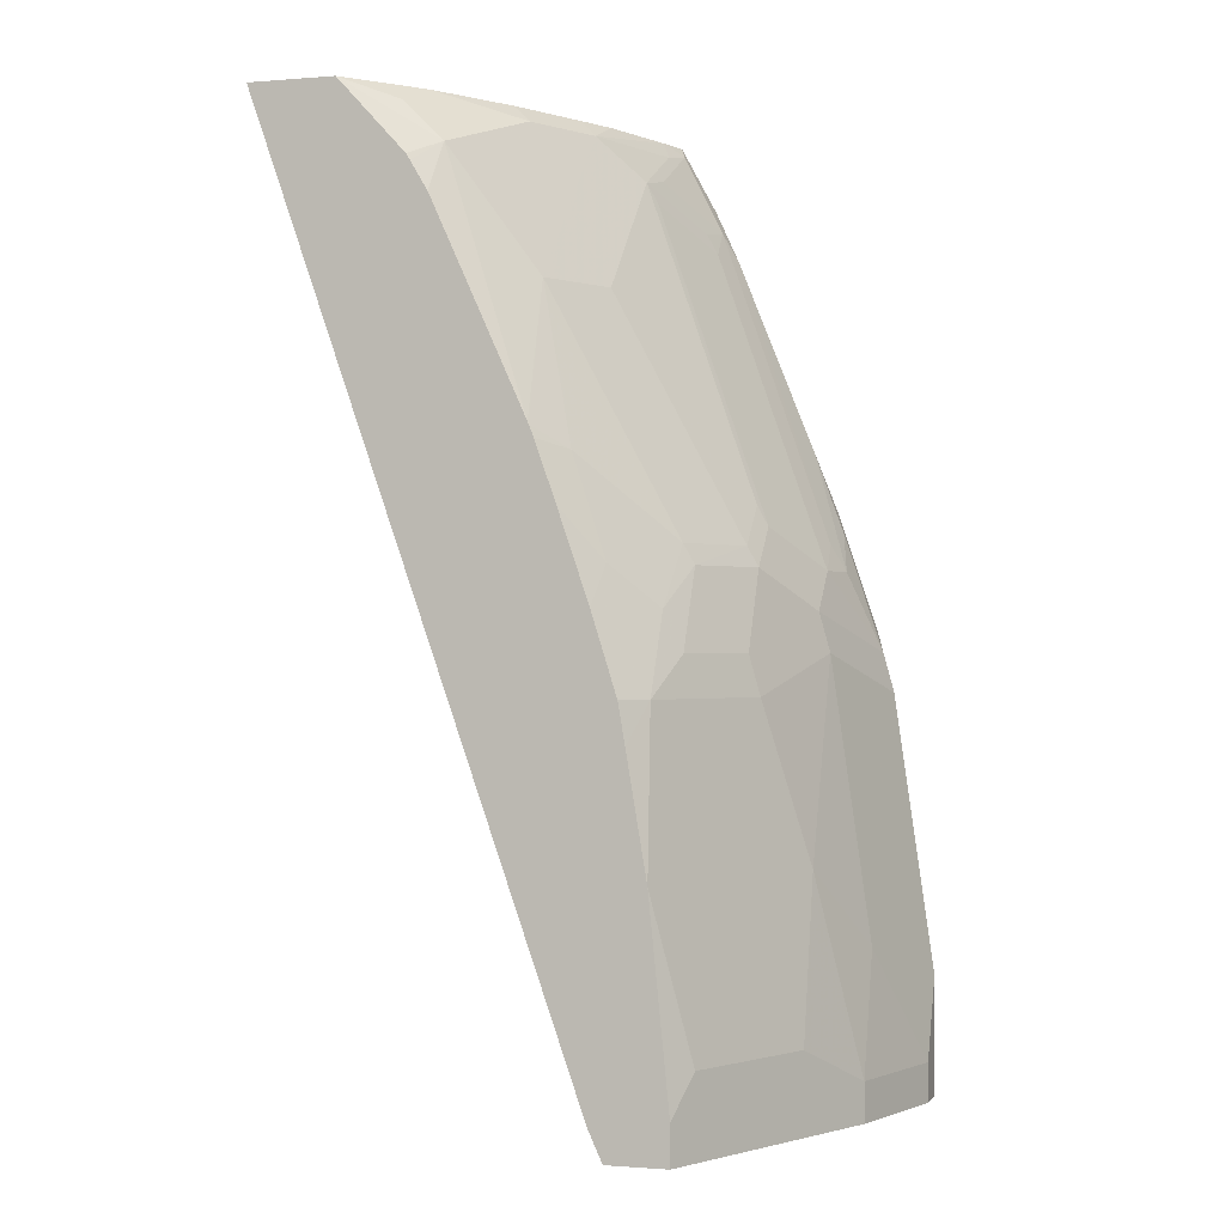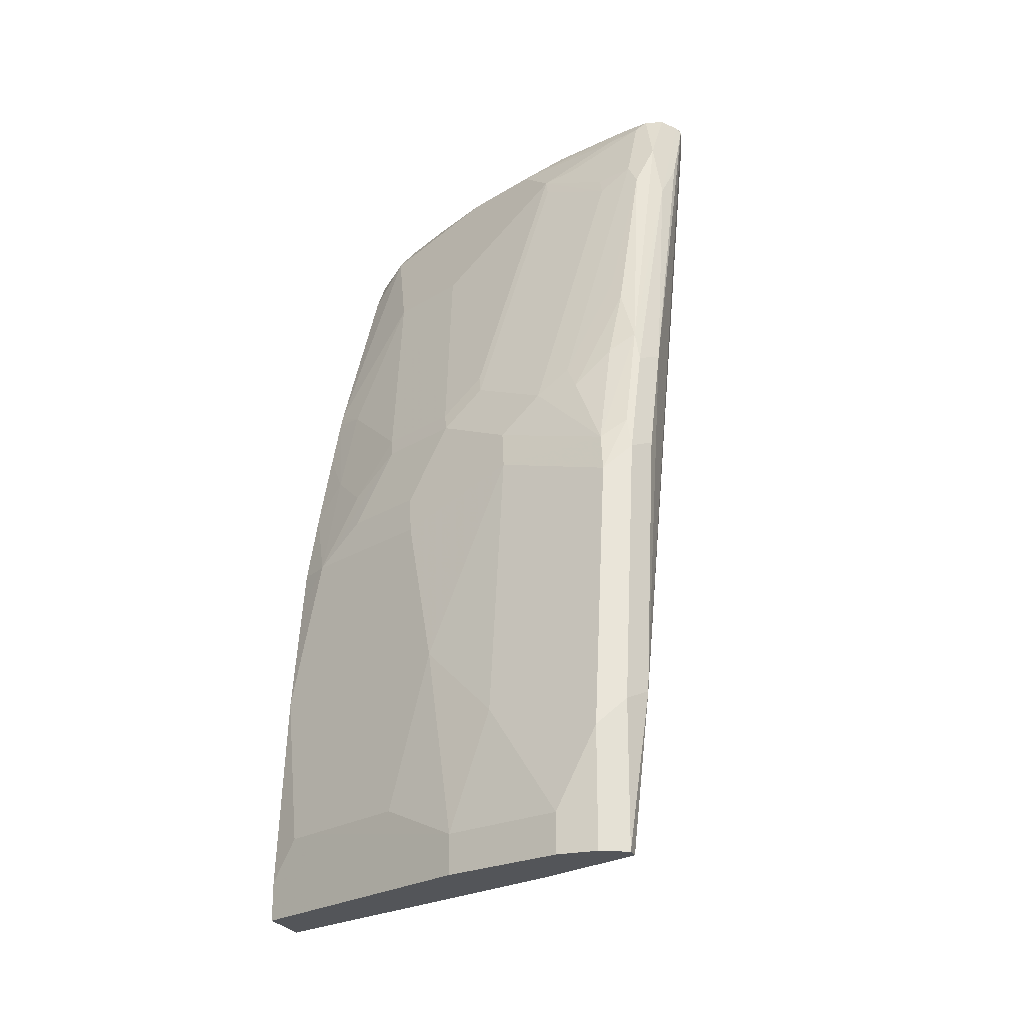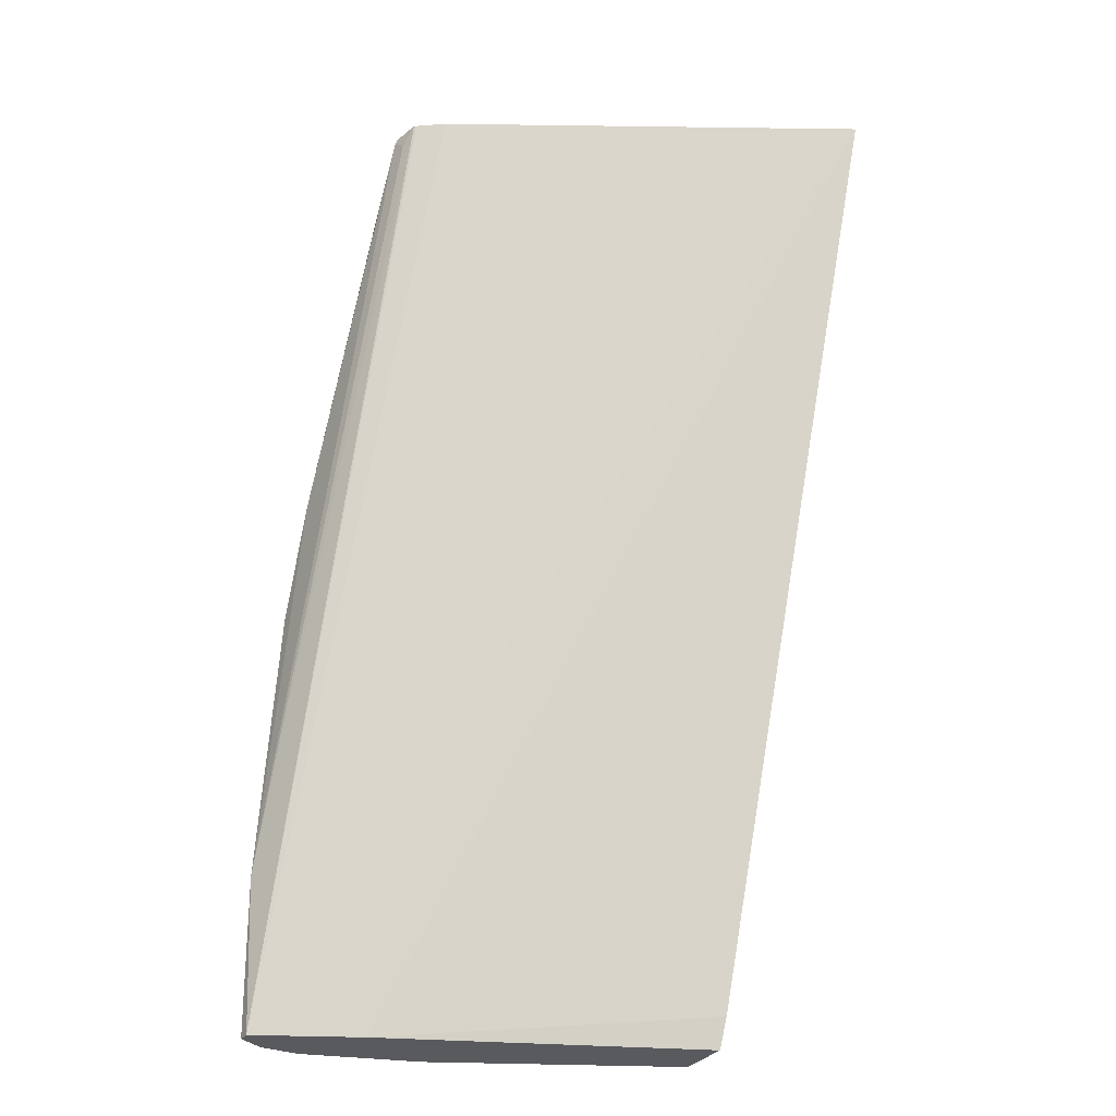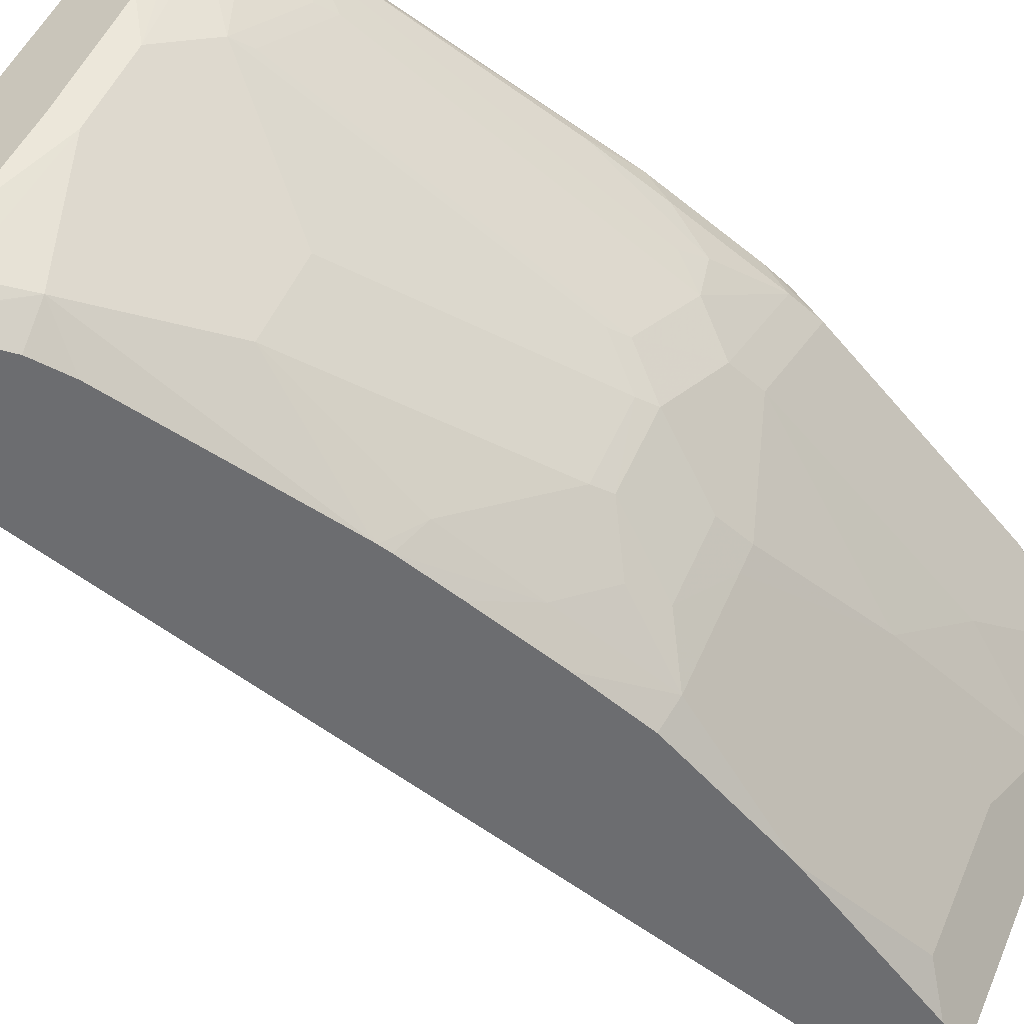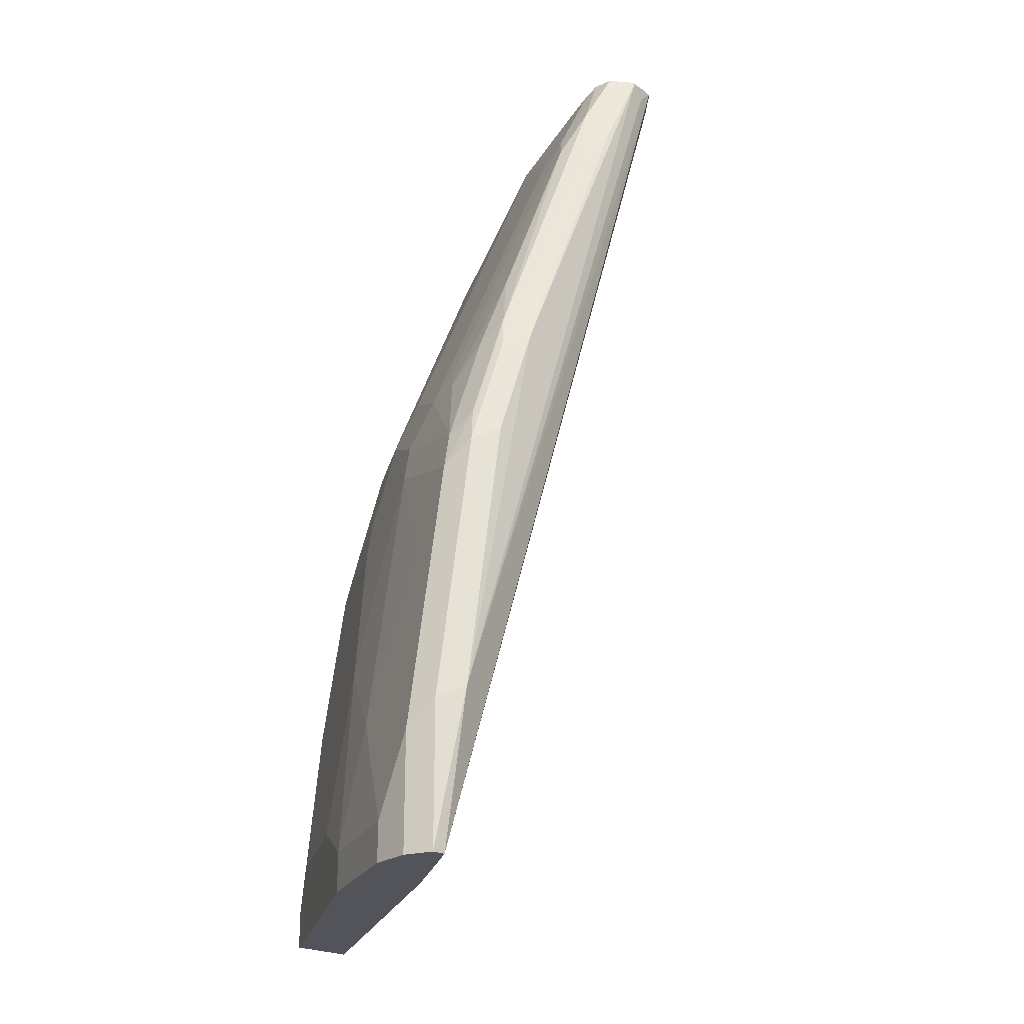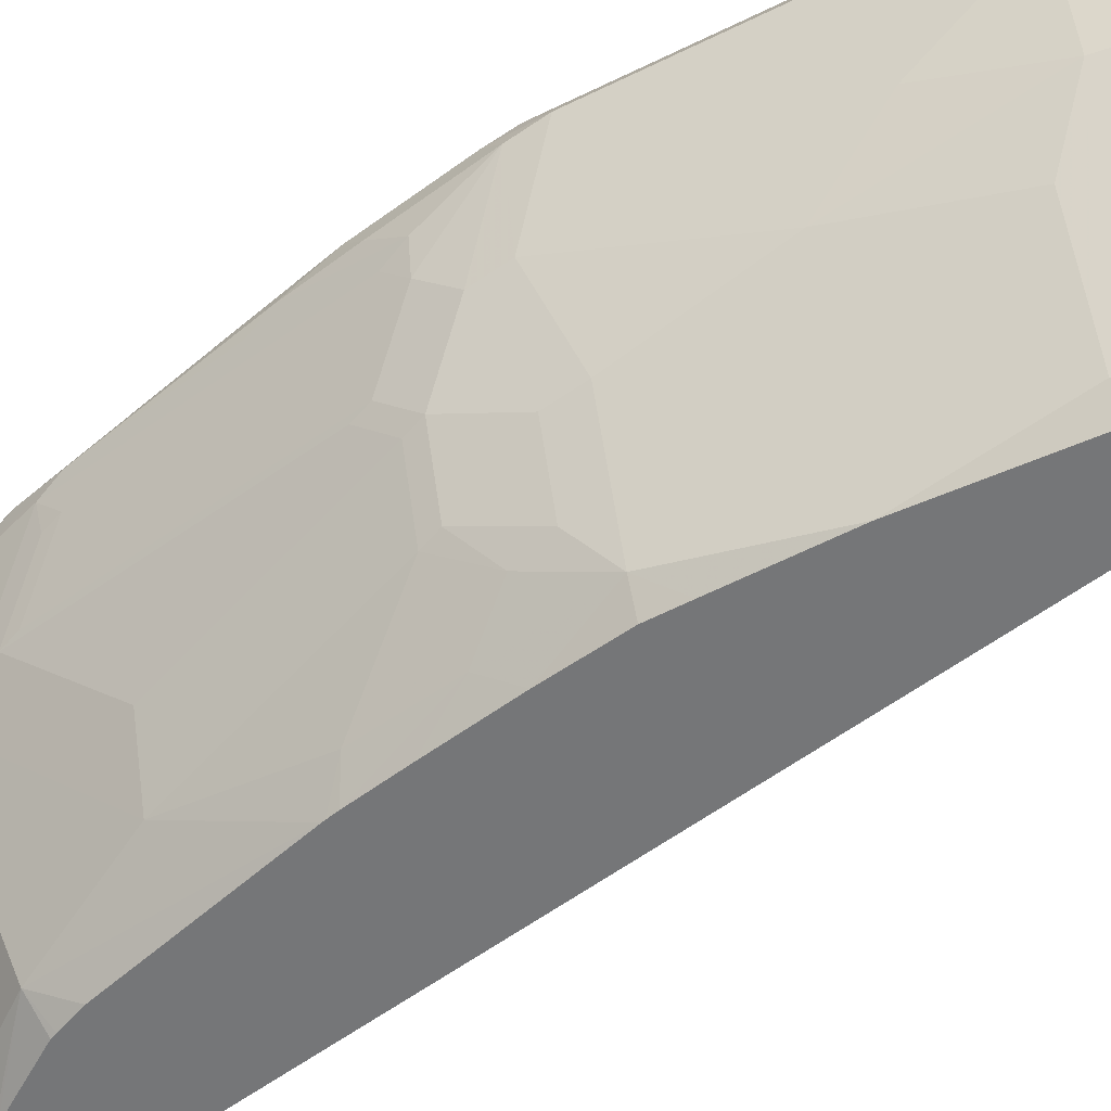
<metadata>
{"format":"obj","ext":"obj","renderer":"f3d","projection":"perspective","resolution":1024,"background":"white","views":[{"elev":-0.8,"azim":16.9,"up":"+Z"},{"elev":-24.0,"azim":109.4,"up":"+Z"},{"elev":-31.3,"azim":-120.0,"up":"+Z"},{"elev":-54.0,"azim":30.7,"up":"+Y"},{"elev":-23.7,"azim":140.1,"up":"+Z"},{"elev":-56.8,"azim":108.8,"up":"+Y"}]}
</metadata>
<code>
v 0.935 0.2845 0.061
v 0.9147 0.2236 0.08133
v 0.935 0.2642 0.02034
v 0.935 0.2845 0.00015
v 0.9349 0.2847 0.00015
v 0.9282 0.2981 0.07457
v 0.9147 0.2845 0.2033
v 0.9147 0.2642 0.1626
v 0.8943 0.183 0.122
v 0.9147 0.2032 0.02034
v 0.8943 0.2236 0.2236
v 0.935 0.2642 0.00015
v 0.9282 0.2981 0.00015
v 0.9147 0.3049 0.08133
v 0.9079 0.2981 0.2168
v 0.9045 0.2947 0.2338
v 0.9096 0.282 0.2236
v 0.8808 0.1558 0.122
v 0.8943 0.1626 0.04067
v 0.874 0.1626 0.2033
v 0.8672 0.1491 0.2033
v 0.8672 0.1084 0.04067
v 0.9011 0.1762 0.02034
v 0.9147 0.2032 0.00015
v 0.8892 0.221 0.2439
v 0.8689 0.1804 0.2642
v 0.9215 0.2981 0.00015
v 0.8943 0.3049 0.2236
v 0.9045 0.2998 0.07119
v 0.7737 0.2976 0.4865
v 0.7826 0.2998 0.4776
v 0.7893 0.3015 0.4844
v 0.874 0.3049 0.2845
v 0.8875 0.2981 0.2778
v 0.8842 0.2947 0.2947
v 0.8943 0.2642 0.2642
v 0.8892 0.2414 0.2642
v 0.8892 0.282 0.2845
v 0.8689 0.1601 0.2236
v 0.8486 0.1194 0.2236
v 0.8469 0.1084 0.2033
v 0.8469 0.08809 0.122
v 0.843 0.08026 0.122
v 0.8604 0.09486 0.04067
v 0.8531 0.08026 0.02034
v 0.8605 0.09497 0.00015
v 0.8672 0.1084 0.00015
v 0.9011 0.1762 0.00015
v 0.8689 0.2007 0.2845
v 0.8638 0.1779 0.2744
v 0.8486 0.1397 0.2642
v 0.9146 0.2845 0.00015
v 0.6508 0.08026 0.4865
v 0.6517 0.08195 0.4865
v 0.7629 0.2833 0.4865
v 0.7727 0.2966 0.4865
v 0.7788 0.2988 0.4865
v 0.7883 0.3004 0.4865
v 0.7914 0.2994 0.4865
v 0.8096 0.3015 0.4437
v 0.8266 0.2981 0.42
v 0.874 0.2845 0.3252
v 0.8198 0.2913 0.4539
v 0.8334 0.2845 0.4268
v 0.8672 0.2778 0.3388
v 0.8875 0.2575 0.2778
v 0.8283 0.2617 0.4268
v 0.8401 0.09486 0.2033
v 0.8328 0.08026 0.183
v 0.8531 0.08026 0.00015
v 0.8537 0.08142 0.00015
v 0.8079 0.221 0.4471
v 0.8638 0.1982 0.2947
v 0.8435 0.1372 0.2744
v 0.8028 0.1575 0.3963
v 0.7826 0.1169 0.3963
v 0.8401 0.1152 0.2439
v 0.9078 0.271 0.00015
v 0.6952 0.08026 0.4865
v 0.8944 0.2441 0.00015
v 0.8154 0.08026 0.01581
v 0.8011 0.2929 0.4865
v 0.8035 0.2833 0.4865
v 0.8062 0.2778 0.481
v 0.8266 0.2778 0.4404
v 0.8232 0.2591 0.437
v 0.8028 0.2185 0.4573
v 0.8198 0.09486 0.2642
v 0.8167 0.08026 0.2439
v 0.8294 0.08026 0.2033
v 0.8226 0.08026 0.00015
v 0.8232 0.1169 0.2947
v 0.7826 0.1982 0.4776
v 0.7419 0.09655 0.4573
v 0.7876 0.08026 0.3267
v 0.7882 0.08026 0.3252
v 0.8028 0.09655 0.315
v 0.7127 0.101 0.4865
v 0.6986 0.08026 0.483
v 0.7216 0.09655 0.4776
v 0.7994 0.2688 0.4865
v 0.7984 0.2658 0.4865
v 0.8028 0.2591 0.4776
v 0.8062 0.2371 0.4607
v 0.7906 0.08026 0.3193
v 0.8011 0.08026 0.2894
v 0.7832 0.2223 0.4865
v 0.7737 0.2026 0.4865
v 0.7622 0.1575 0.4776
v 0.7296 0.08026 0.4493
v 0.7315 0.08026 0.4462
v 0.7402 0.08026 0.4317
v 0.727 0.1183 0.4865
v 0.7533 0.162 0.4865
f 49 72 73
f 43 110 99
f 43 99 79
f 43 79 53
f 43 53 81
f 43 81 91
f 43 91 70
f 43 70 45
f 45 70 71
f 45 71 46
f 49 67 72
f 50 74 51
f 62 64 65
f 50 75 76
f 50 76 74
f 51 74 77
f 51 77 68
f 52 78 53
f 53 78 80
f 53 80 81
f 59 82 61
f 59 61 60
f 43 111 110
f 61 82 63
f 50 73 75
f 43 112 111
f 33 61 34
f 43 96 95
f 63 82 83
f 33 60 61
f 34 61 35
f 35 62 38
f 35 61 63
f 35 63 64
f 35 64 62
f 36 38 62
f 36 62 65
f 36 65 66
f 36 66 37
f 43 95 112
f 37 66 67
f 40 51 68
f 40 68 41
f 41 68 43
f 41 43 42
f 43 45 44
f 43 68 69
f 43 69 90
f 43 90 89
f 43 89 106
f 43 106 105
f 43 105 96
f 37 67 49
f 63 83 64
f 98 100 113
f 64 84 85
f 84 103 87
f 84 87 104
f 84 104 85
f 85 104 87
f 85 87 86
f 87 103 93
f 88 92 97
f 88 97 105
f 88 105 106
f 88 106 89
f 93 103 102
f 84 102 103
f 93 102 107
f 109 114 113
f 93 114 109
f 93 109 94
f 94 109 100
f 94 99 110
f 94 110 111
f 94 111 112
f 94 112 95
f 96 105 97
f 100 109 113
f 32 60 33
f 93 107 108
f 84 101 102
f 83 101 84
f 80 91 81
f 64 85 66
f 64 66 65
f 66 85 67
f 67 85 86
f 67 86 87
f 67 87 72
f 68 77 88
f 68 88 89
f 68 89 90
f 68 90 69
f 72 87 73
f 73 87 75
f 74 88 77
f 74 76 92
f 74 92 88
f 75 87 93
f 75 93 76
f 76 93 94
f 76 94 95
f 76 95 96
f 76 96 97
f 76 97 92
f 79 99 94
f 79 94 100
f 79 100 98
f 64 83 84
f 32 59 60
f 93 108 114
f 32 57 58
f 6 14 28
f 6 28 15
f 6 15 7
f 7 15 16
f 7 16 17
f 7 17 11
f 7 11 8
f 9 18 19
f 9 19 10
f 9 11 20
f 9 20 21
f 6 13 14
f 9 21 18
f 10 22 23
f 10 23 48
f 10 48 24
f 11 17 25
f 11 25 26
f 11 26 20
f 13 27 14
f 14 27 29
f 14 29 30
f 14 30 31
f 14 31 32
f 10 19 22
f 5 13 6
f 4 13 5
f 4 27 13
f 32 58 59
f 1 2 3
f 1 3 12
f 1 12 4
f 1 4 5
f 1 5 6
f 1 6 7
f 1 7 8
f 1 8 2
f 2 9 10
f 2 10 3
f 2 8 11
f 3 10 24
f 3 24 12
f 4 12 24
f 4 24 48
f 4 48 47
f 4 47 46
f 4 46 71
f 4 71 70
f 4 70 91
f 4 91 80
f 4 80 78
f 4 78 52
f 4 52 27
f 14 32 33
f 14 33 28
f 2 11 9
f 15 33 34
f 27 52 53
f 27 53 54
f 27 54 55
f 27 55 56
f 27 56 30
f 27 30 29
f 30 56 55
f 30 55 54
f 30 54 53
f 30 53 79
f 30 79 98
f 26 73 50
f 30 98 113
f 30 114 108
f 30 108 107
f 30 107 102
f 30 102 101
f 30 83 82
f 30 82 59
f 30 59 58
f 30 58 57
f 30 57 31
f 31 57 32
f 15 28 33
f 30 113 114
f 26 49 73
f 30 101 83
f 26 51 40
f 15 34 35
f 26 40 39
f 15 35 16
f 16 35 17
f 17 36 37
f 17 35 38
f 17 38 36
f 18 22 19
f 18 21 22
f 20 26 39
f 20 39 21
f 21 39 40
f 17 37 25
f 22 48 23
f 21 41 22
f 22 42 43
f 22 43 44
f 22 44 45
f 22 45 46
f 22 46 47
f 22 47 48
f 26 50 51
f 25 49 26
f 22 41 42
f 25 37 49
f 21 40 41

</code>
